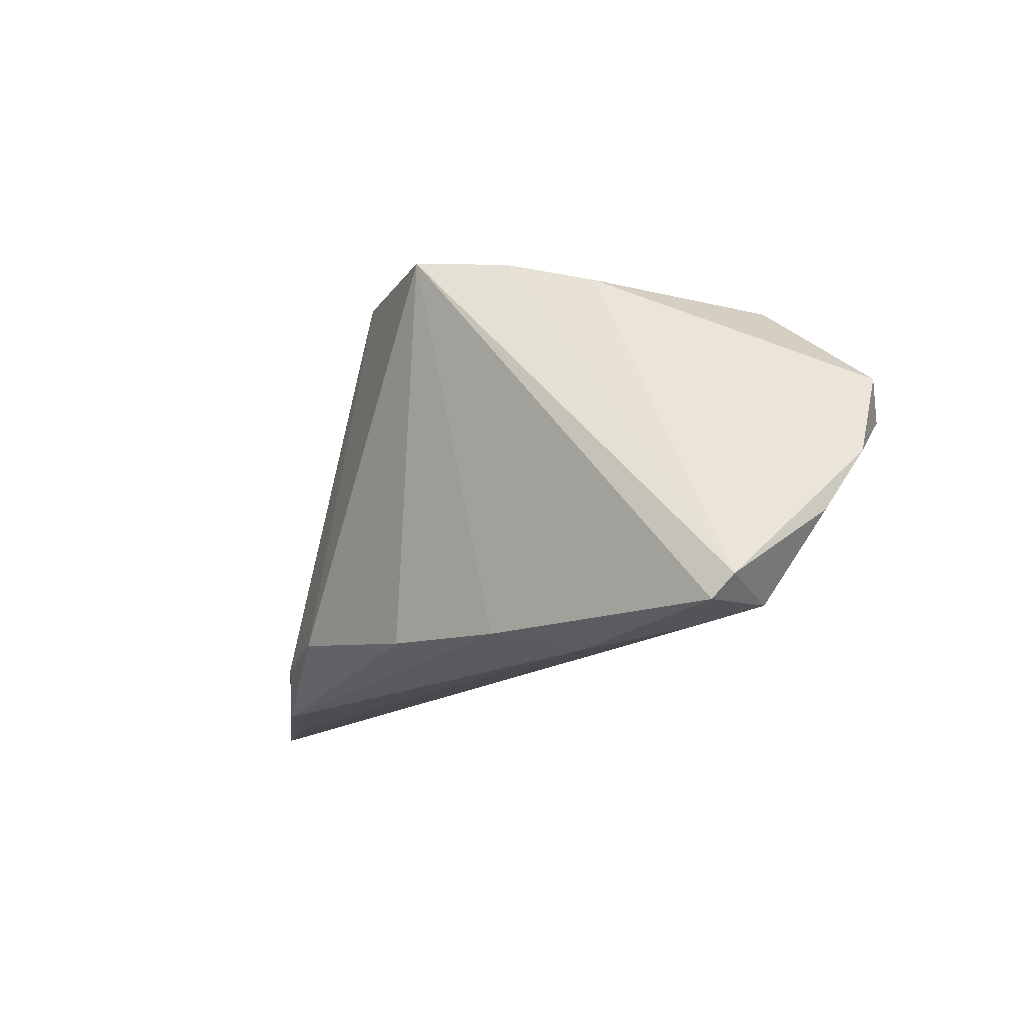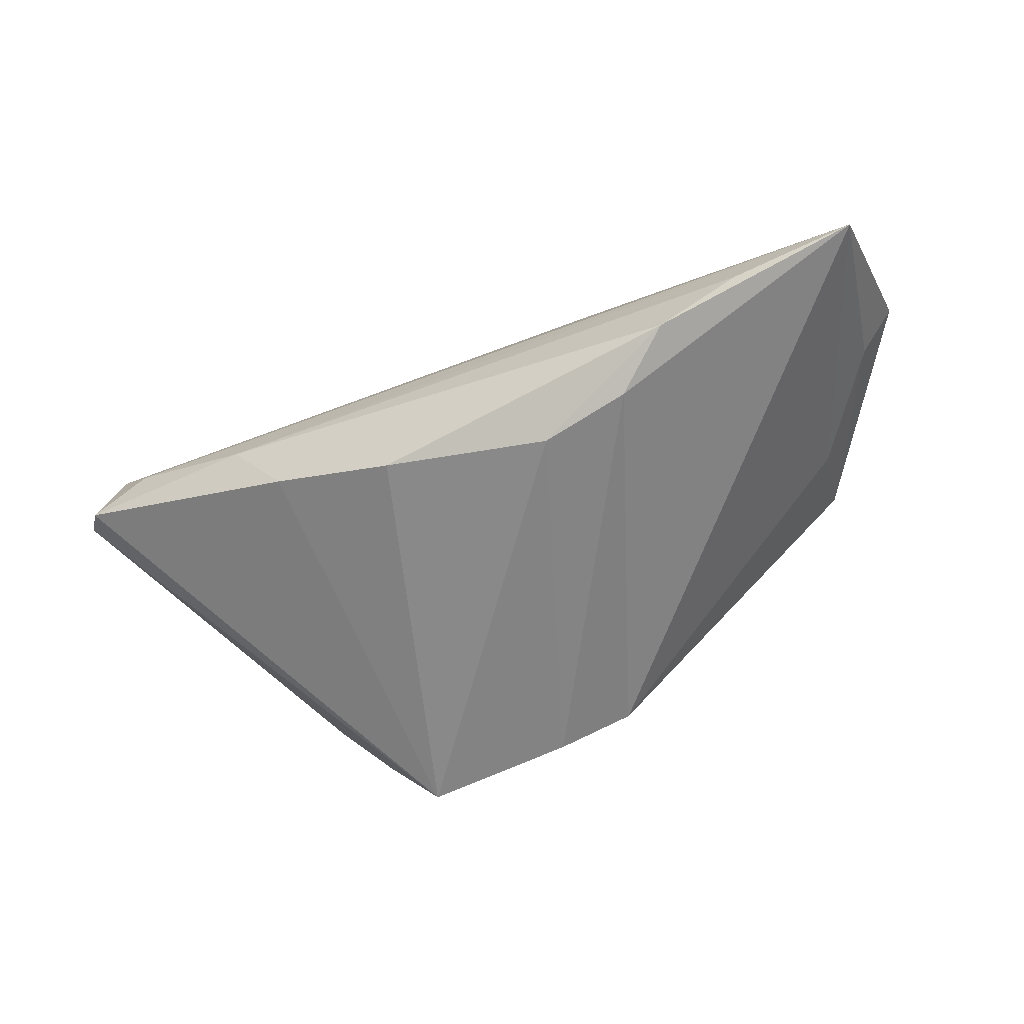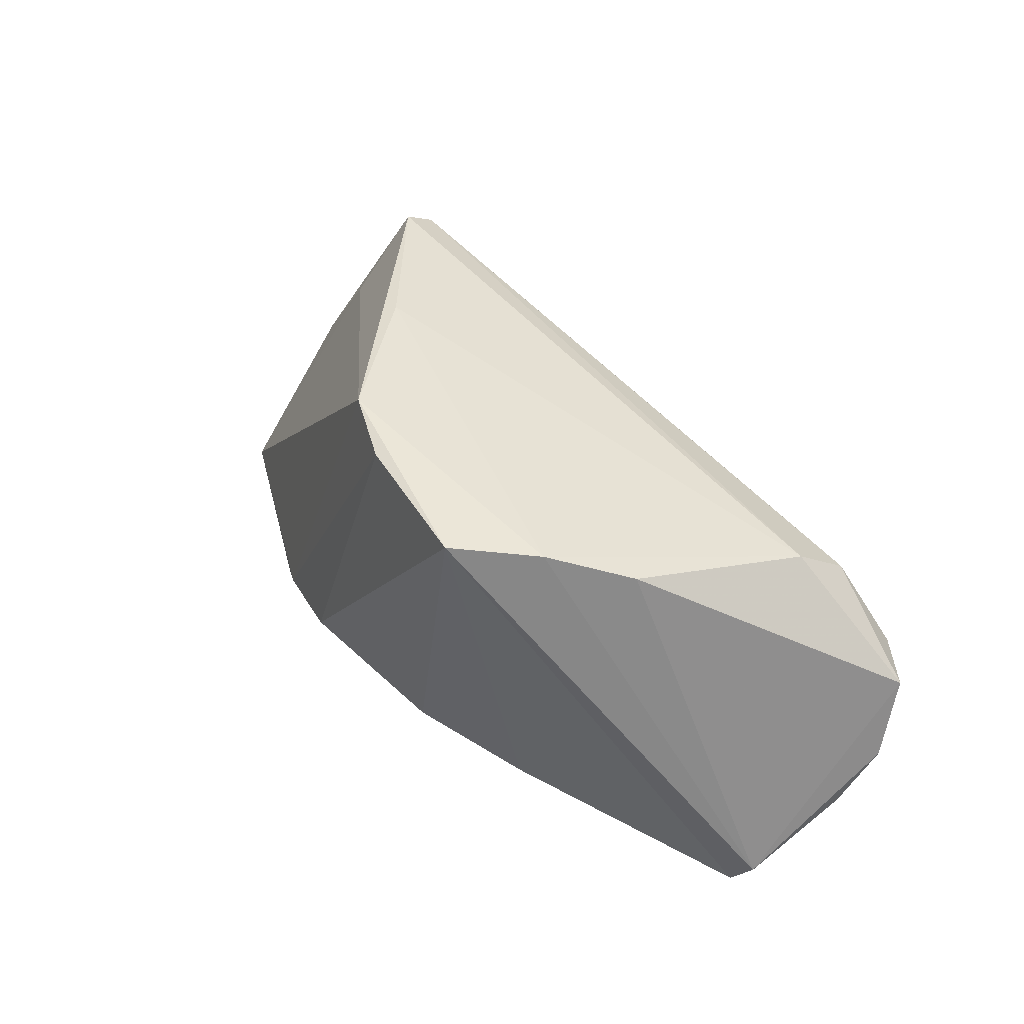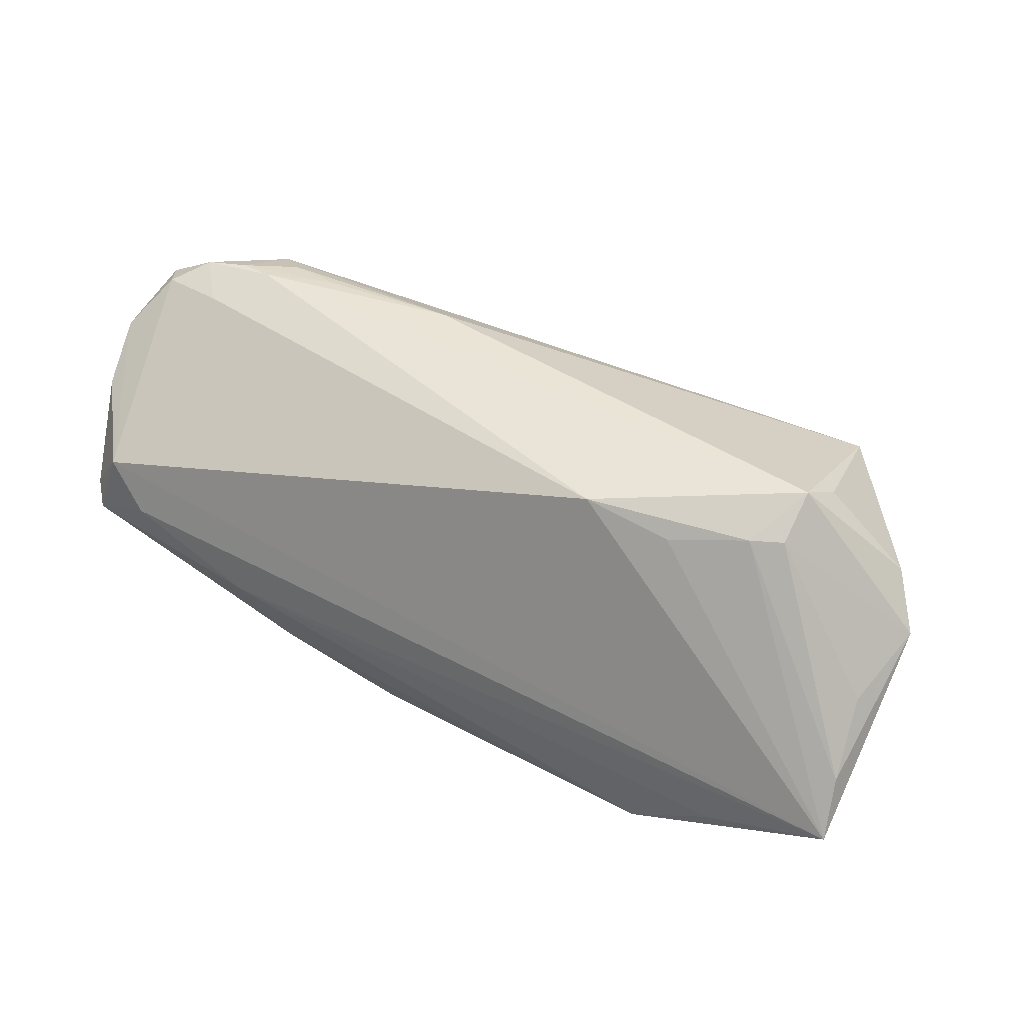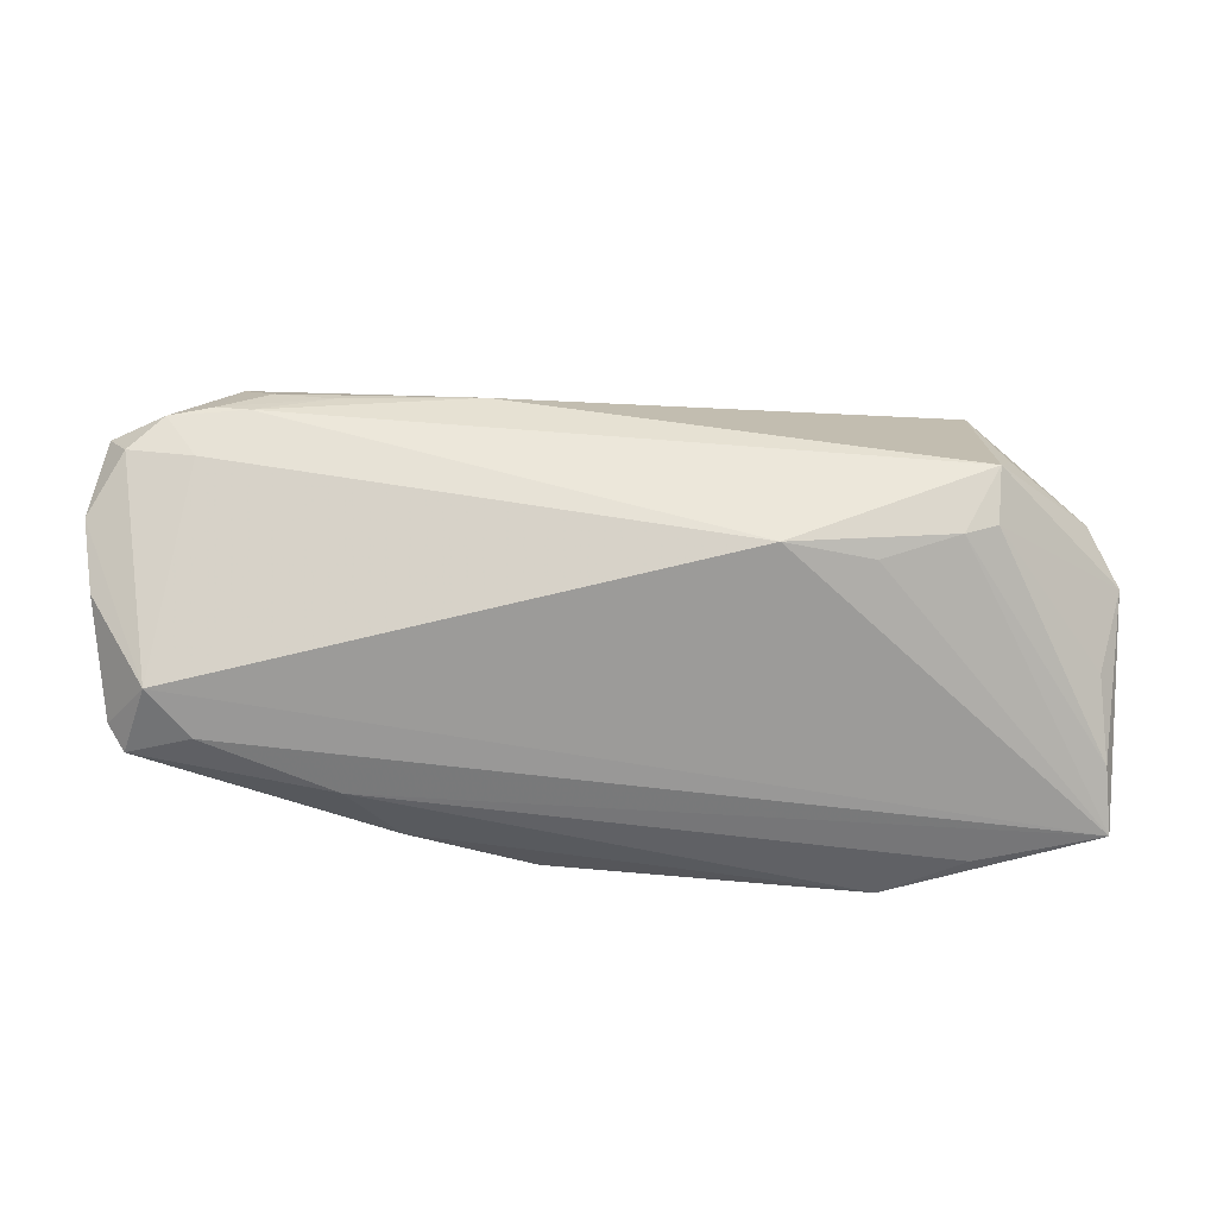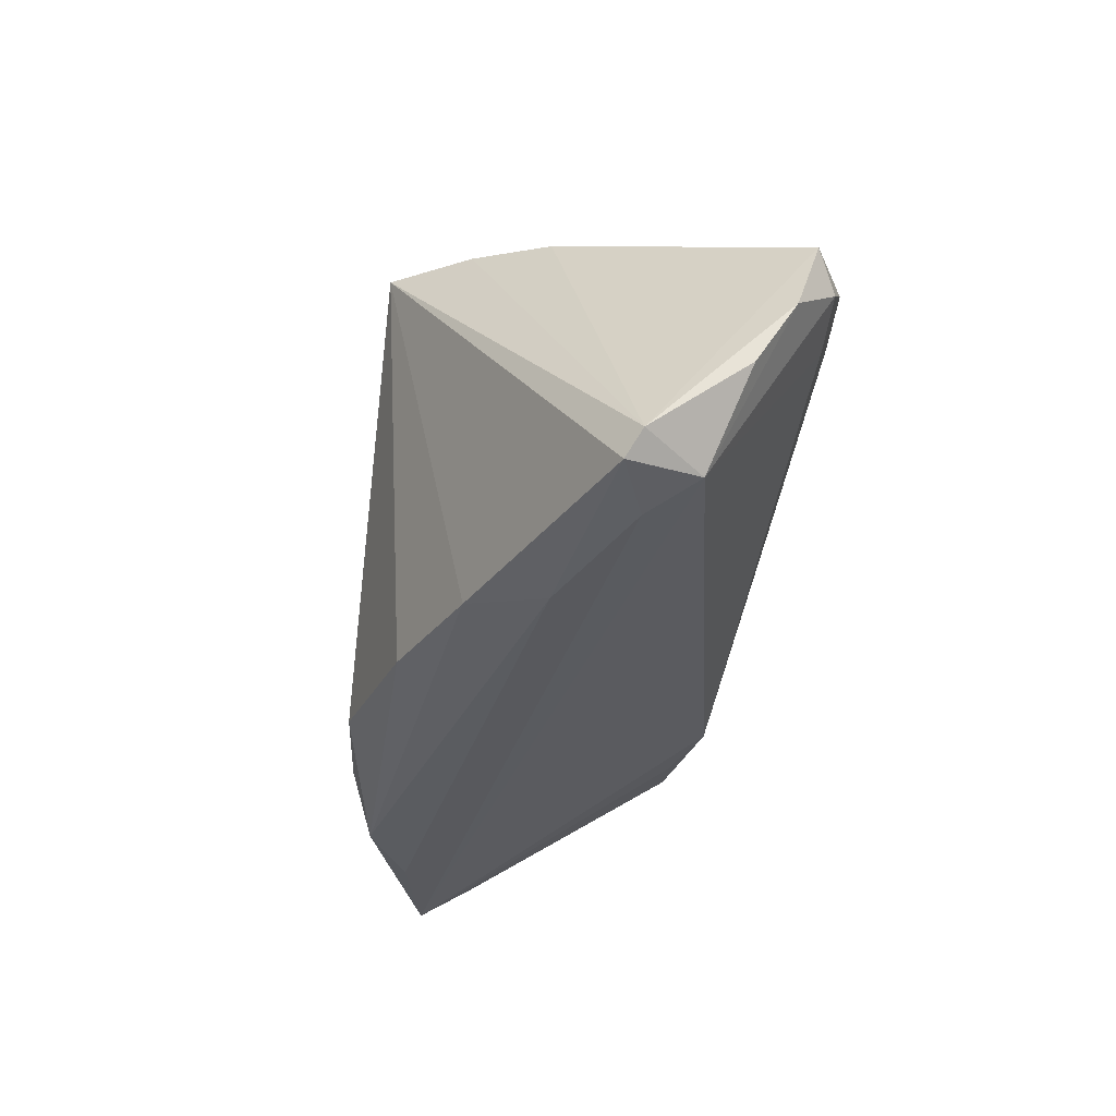
<metadata>
{"format":"obj","ext":"obj","renderer":"f3d","projection":"perspective","resolution":1024,"background":"white","views":[{"elev":-15.9,"azim":-116.6,"up":"+Y"},{"elev":-62.7,"azim":23.9,"up":"+Z"},{"elev":43.4,"azim":-124.4,"up":"+Y"},{"elev":44.0,"azim":27.1,"up":"+Z"},{"elev":-49.0,"azim":-1.5,"up":"+Y"},{"elev":-34.3,"azim":-98.9,"up":"+Y"}]}
</metadata>
<code>
v -0.02225 -0.02245 -0.0139
v -0.0523 6.892e-05 0.02113
v -0.04087 0.01168 0.0208
v -0.0446 -0.001307 0.02155
v 0.05417 -0.02004 -0.003962
v 0.03015 -0.0248 -0.01959
v -0.04306 0.004659 0.02365
v 0.04293 0.00143 0.021
v 0.01257 -0.01835 -0.02392
v -0.05125 -0.02302 -0.001539
v -0.04849 -0.0223 0.00711
v -0.02107 0.02347 -0.02372
v 0.02312 -0.01961 -0.02251
v 0.041 -0.003113 0.02392
v -0.05512 -0.01228 0.01126
v 0.04106 0.01852 0.01398
v 0.05636 -0.00367 0.007413
v -0.03719 0.008317 0.02291
v 0.04022 0.02125 0.00969
v 0.04003 -0.0248 -0.01417
v -0.04032 0.01661 0.01416
v 0.02079 0.02338 -0.004353
v 0.005769 0.0248 -0.01909
v 0.05139 -0.002026 0.002003
v -0.05482 0.004353 0.01901
v -0.04363 -0.02402 0.001656
v -0.03036 0.006865 0.0235
v 0.05272 0.00148 0.01222
v 0.05489 -0.02404 -0.01059
v 0.03673 -0.01023 0.02024
v -0.02784 0.02245 -0.01463
v 0.01713 -0.01382 0.02158
v 0.04172 0.0108 0.001947
v -0.02831 -0.0248 -0.005301
v -0.007279 -0.02135 -0.01971
v 0.04057 -0.008628 0.0202
v -0.05326 -0.02039 0.0001883
v -0.05636 -0.005117 0.0158
v 0.02753 -0.01328 0.01895
v -0.003267 0.02386 -0.02212
v -0.04829 0.003737 0.02302
v 0.05343 -0.01299 0.00328
v -0.03451 0.01955 -0.006158
v -0.01389 0.007402 0.02366
v -0.03914 0.00393 0.02392
f 21 16 19
f 19 33 23
f 12 31 23
f 37 31 12
f 38 25 37
f 2 25 38
f 2 38 11
f 32 11 29
f 29 11 26
f 23 33 29
f 17 5 29
f 22 31 21
f 21 19 22
f 23 31 22
f 22 19 23
f 17 19 28
f 28 19 16
f 10 11 37
f 26 11 10
f 37 12 10
f 40 12 23
f 12 40 9
f 43 31 37
f 37 25 43
f 21 31 43
f 43 25 21
f 3 16 21
f 3 44 16
f 21 25 3
f 4 11 32
f 2 11 4
f 32 45 4
f 15 38 37
f 37 11 15
f 15 11 38
f 6 29 20
f 17 29 24
f 24 29 33
f 24 19 17
f 33 19 24
f 30 29 5
f 5 36 30
f 14 45 32
f 44 45 14
f 32 30 14
f 14 30 36
f 16 44 14
f 17 28 14
f 14 36 17
f 42 5 17
f 17 36 42
f 42 36 5
f 26 10 34
f 6 20 34
f 34 29 26
f 34 20 29
f 12 9 35
f 35 9 6
f 6 9 13
f 13 9 40
f 13 40 23
f 23 29 13
f 13 29 6
f 44 3 18
f 41 3 25
f 41 25 2
f 2 4 41
f 41 4 45
f 32 29 39
f 39 30 32
f 29 30 39
f 8 28 16
f 16 14 8
f 8 14 28
f 1 10 12
f 12 35 1
f 1 34 10
f 6 34 1
f 1 35 6
f 27 45 44
f 44 18 27
f 7 18 3
f 3 41 7
f 7 41 45
f 45 27 7
f 7 27 18

</code>
